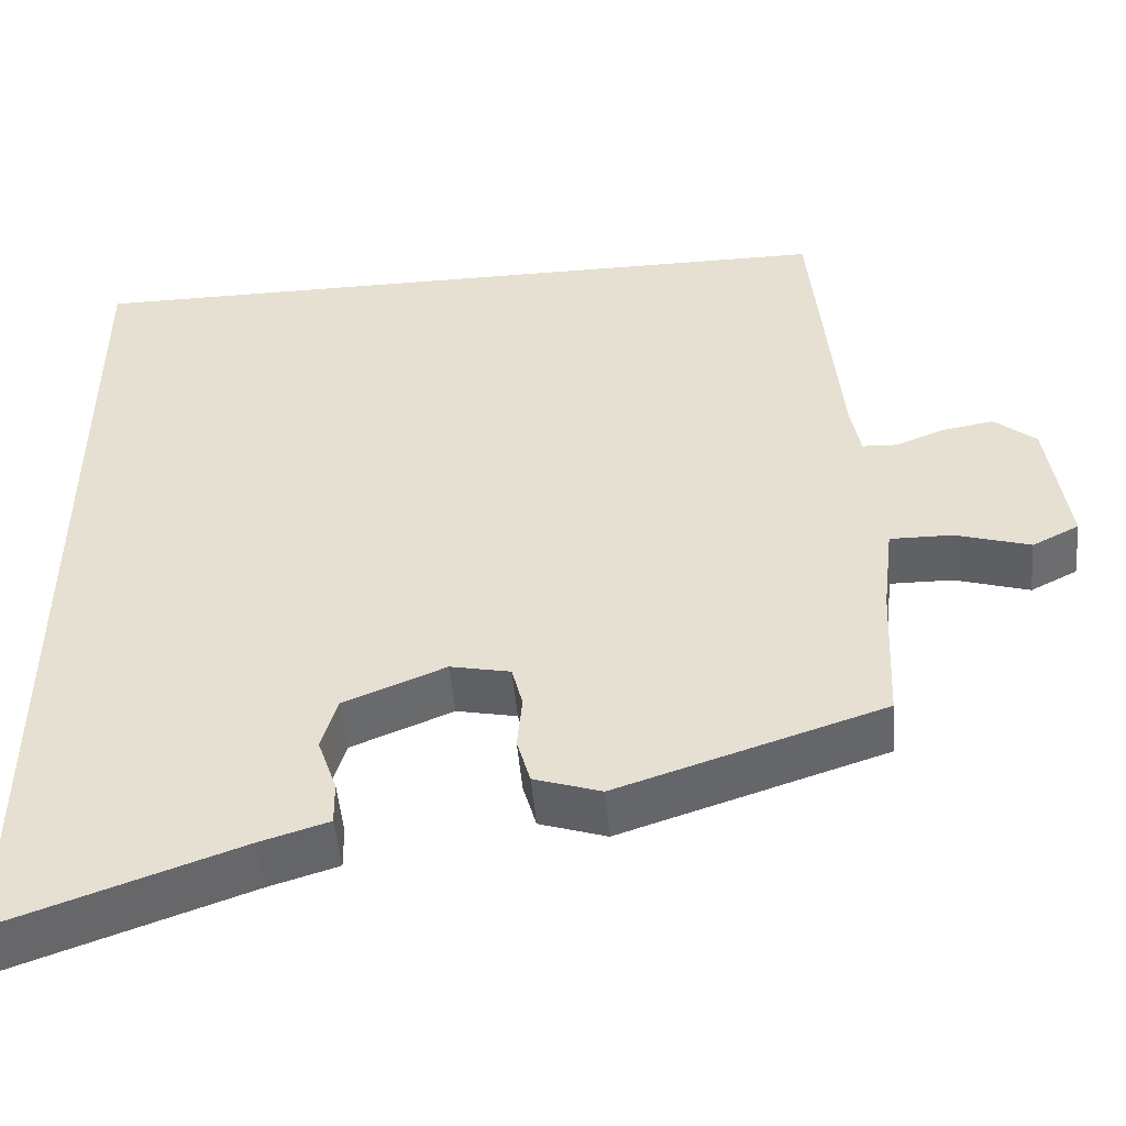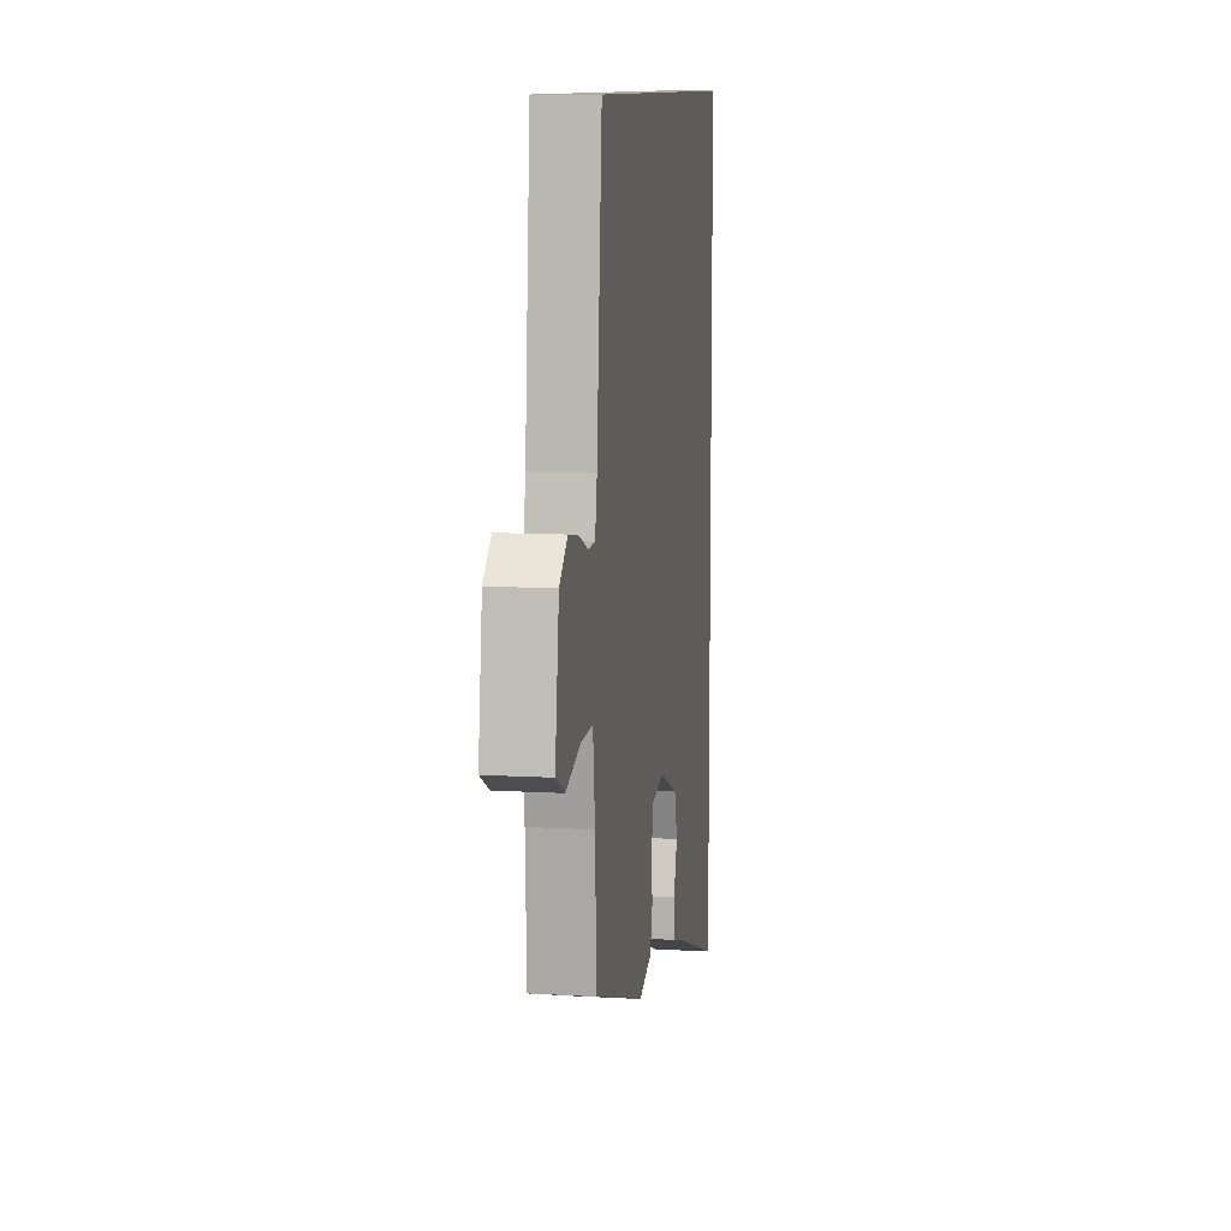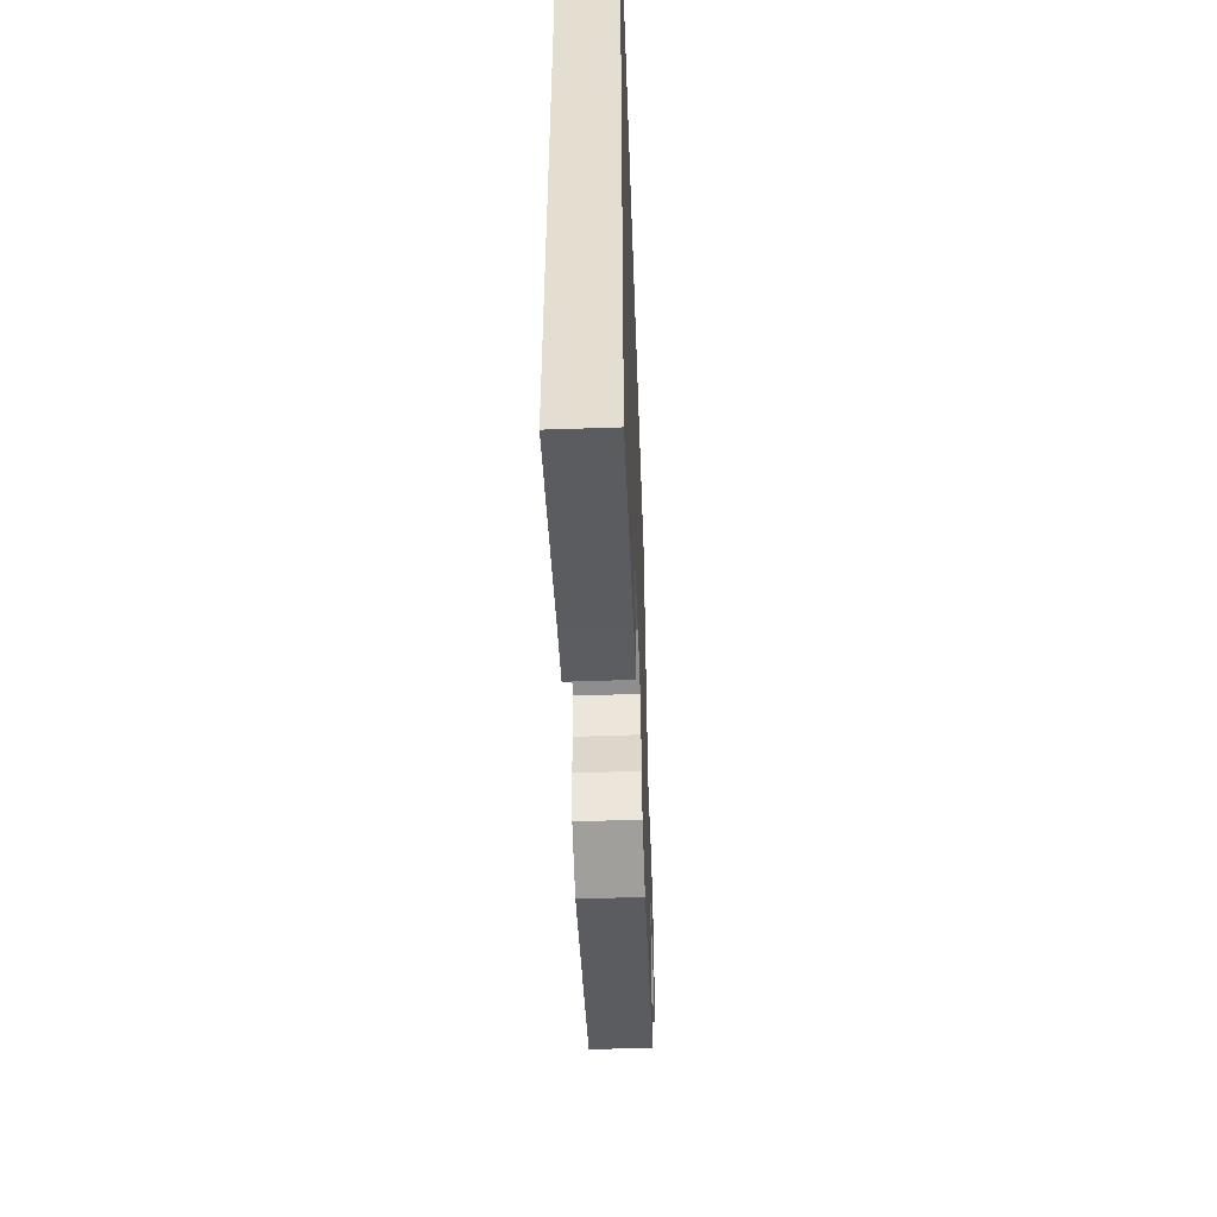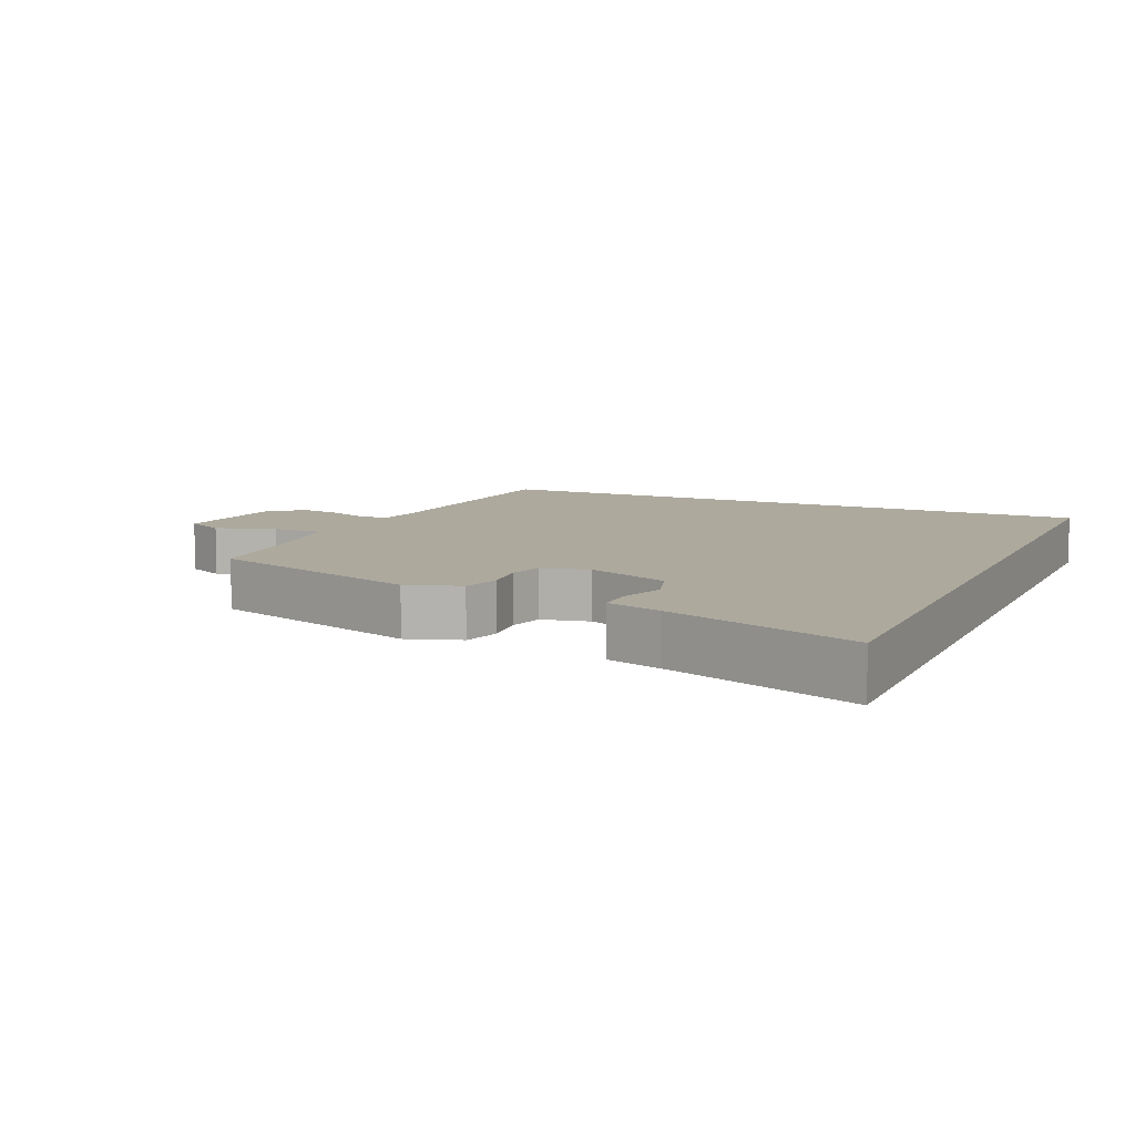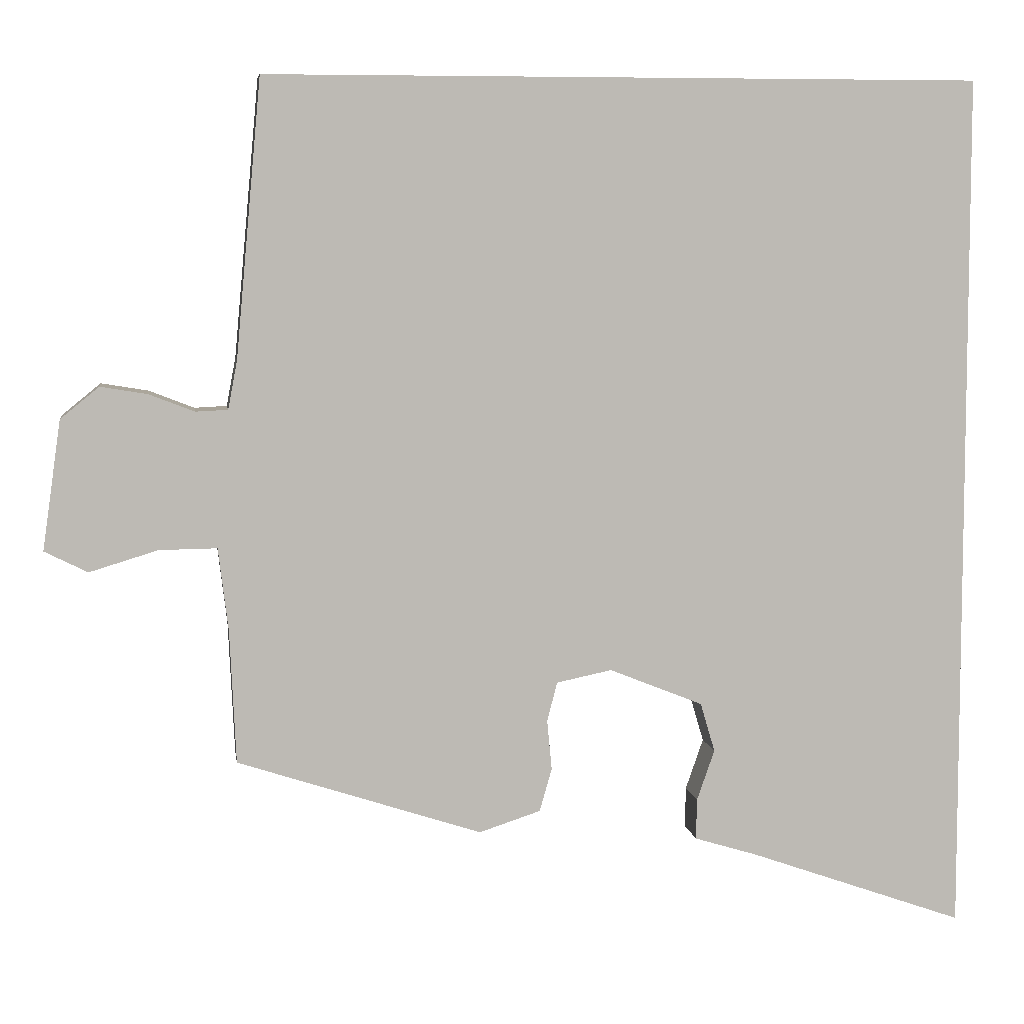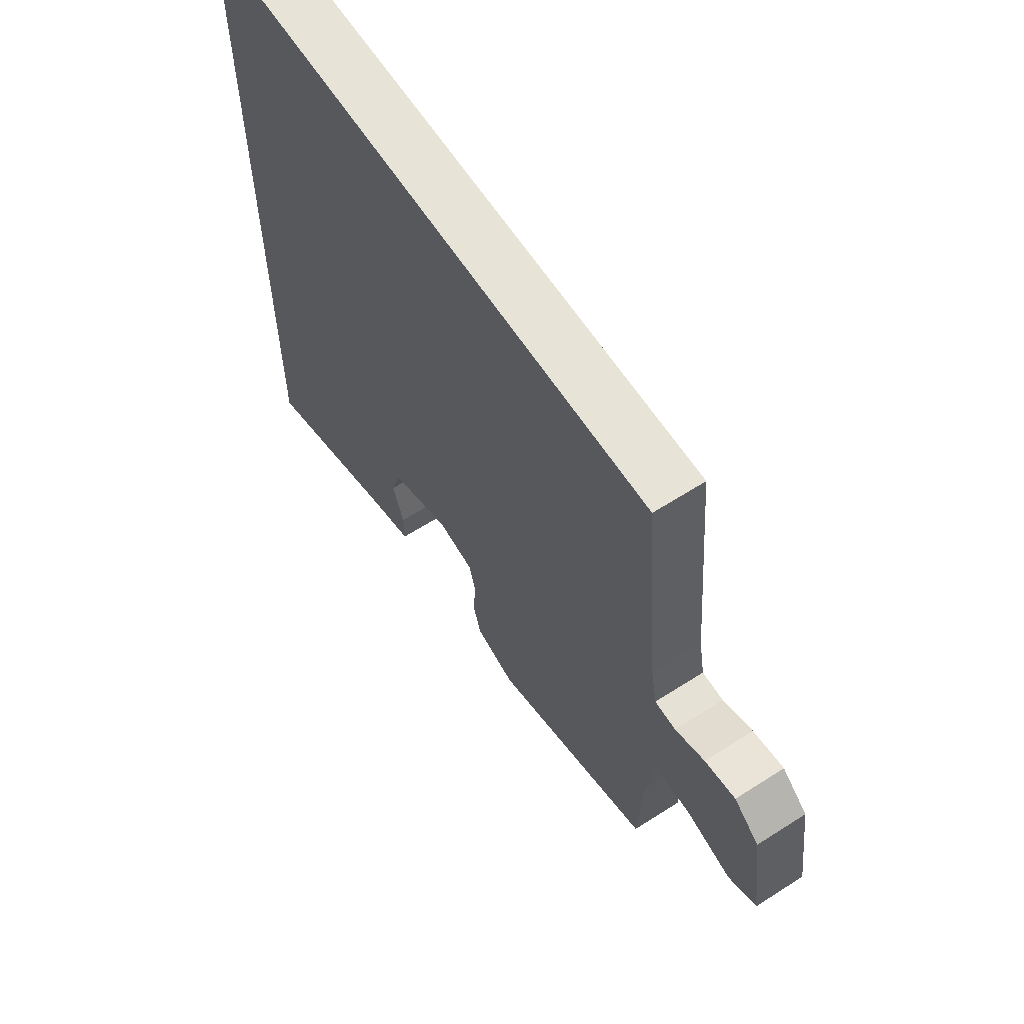
<metadata>
{"format":"obj","ext":"obj","renderer":"f3d","projection":"perspective","resolution":1024,"background":"white","views":[{"elev":-49.4,"azim":5.0,"up":"+Z"},{"elev":10.4,"azim":98.4,"up":"+Z"},{"elev":-53.3,"azim":-87.9,"up":"+Z"},{"elev":8.9,"azim":-156.4,"up":"+Y"},{"elev":6.6,"azim":171.8,"up":"+Z"},{"elev":62.7,"azim":57.0,"up":"+Z"}]}
</metadata>
<code>
v 0.433 0.07 0.5
v 0.466 0.07 0.141
v 0.478 0.07 0.077
v 0.52 0.07 0.075
v 0.579 0.07 0.098
v 0.64 0.07 0.108
v 0.69 0.07 0.067
v 0.714 0.07 -0.101
v 0.658 0.07 -0.129
v 0.569 0.07 -0.102
v 0.494 0.07 -0.101
v 0.481 0.07 -0.209
v 0.473 0.07 -0.382
v 0.155 0.07 -0.486
v 0.075 0.07 -0.46
v 0.059 0.07 -0.404
v 0.065 0.07 -0.339
v 0.052 0.07 -0.288
v -0.02 0.07 -0.273
v -0.142 0.07 -0.322
v -0.161 0.07 -0.386
v -0.138 0.07 -0.452
v -0.137 0.07 -0.505
v -0.219 0.07 -0.53
v -0.5 0.07 -0.629
v -0.5 0.07 0.5
v 0.433 0 0.5
v 0.466 0 0.141
v 0.478 0 0.077
v 0.52 0 0.075
v 0.579 0 0.098
v 0.64 0 0.108
v 0.69 0 0.067
v 0.714 0 -0.101
v 0.658 0 -0.129
v 0.569 0 -0.102
v 0.494 0 -0.101
v 0.481 0 -0.209
v 0.473 0 -0.382
v 0.155 0 -0.486
v 0.075 0 -0.46
v 0.059 0 -0.404
v 0.065 0 -0.339
v 0.052 0 -0.288
v -0.02 0 -0.273
v -0.142 0 -0.322
v -0.161 0 -0.386
v -0.138 0 -0.452
v -0.137 0 -0.505
v -0.219 0 -0.53
v -0.5 0 -0.629
v -0.5 0 0.5
f 24 25 26
f 21 22 23 24
f 20 21 24 26
f 19 20 26 1
f 14 15 16 17
f 12 13 14 17
f 11 12 17 18
f 7 8 9 10
f 7 10 11
f 4 5 6 7
f 4 7 11 18
f 18 19 1 2
f 3 4 18
f 2 3 18
f 52 51 50
f 50 49 48 47
f 52 50 47 46
f 27 52 46 45
f 43 42 41 40
f 43 40 39 38
f 44 43 38 37
f 36 35 34 33
f 37 36 33
f 33 32 31 30
f 44 37 33 30
f 28 27 45 44
f 44 30 29
f 44 29 28
f 1 27 28 2
f 2 28 29 3
f 3 29 30 4
f 4 30 31 5
f 5 31 32 6
f 6 32 33 7
f 7 33 34 8
f 8 34 35 9
f 9 35 36 10
f 10 36 37 11
f 11 37 38 12
f 12 38 39 13
f 13 39 40 14
f 14 40 41 15
f 15 41 42 16
f 16 42 43 17
f 17 43 44 18
f 18 44 45 19
f 19 45 46 20
f 20 46 47 21
f 21 47 48 22
f 22 48 49 23
f 23 49 50 24
f 24 50 51 25
f 25 51 52 26
f 26 52 27 1

</code>
